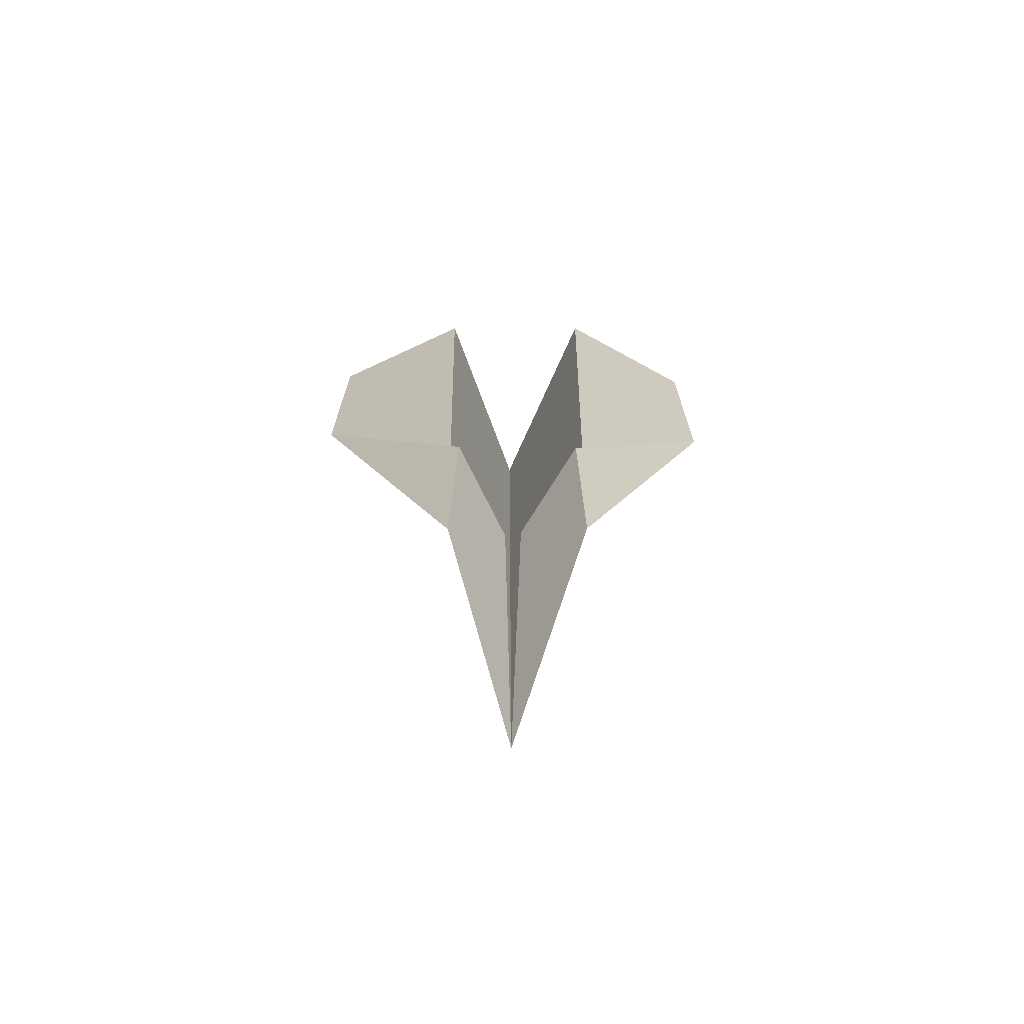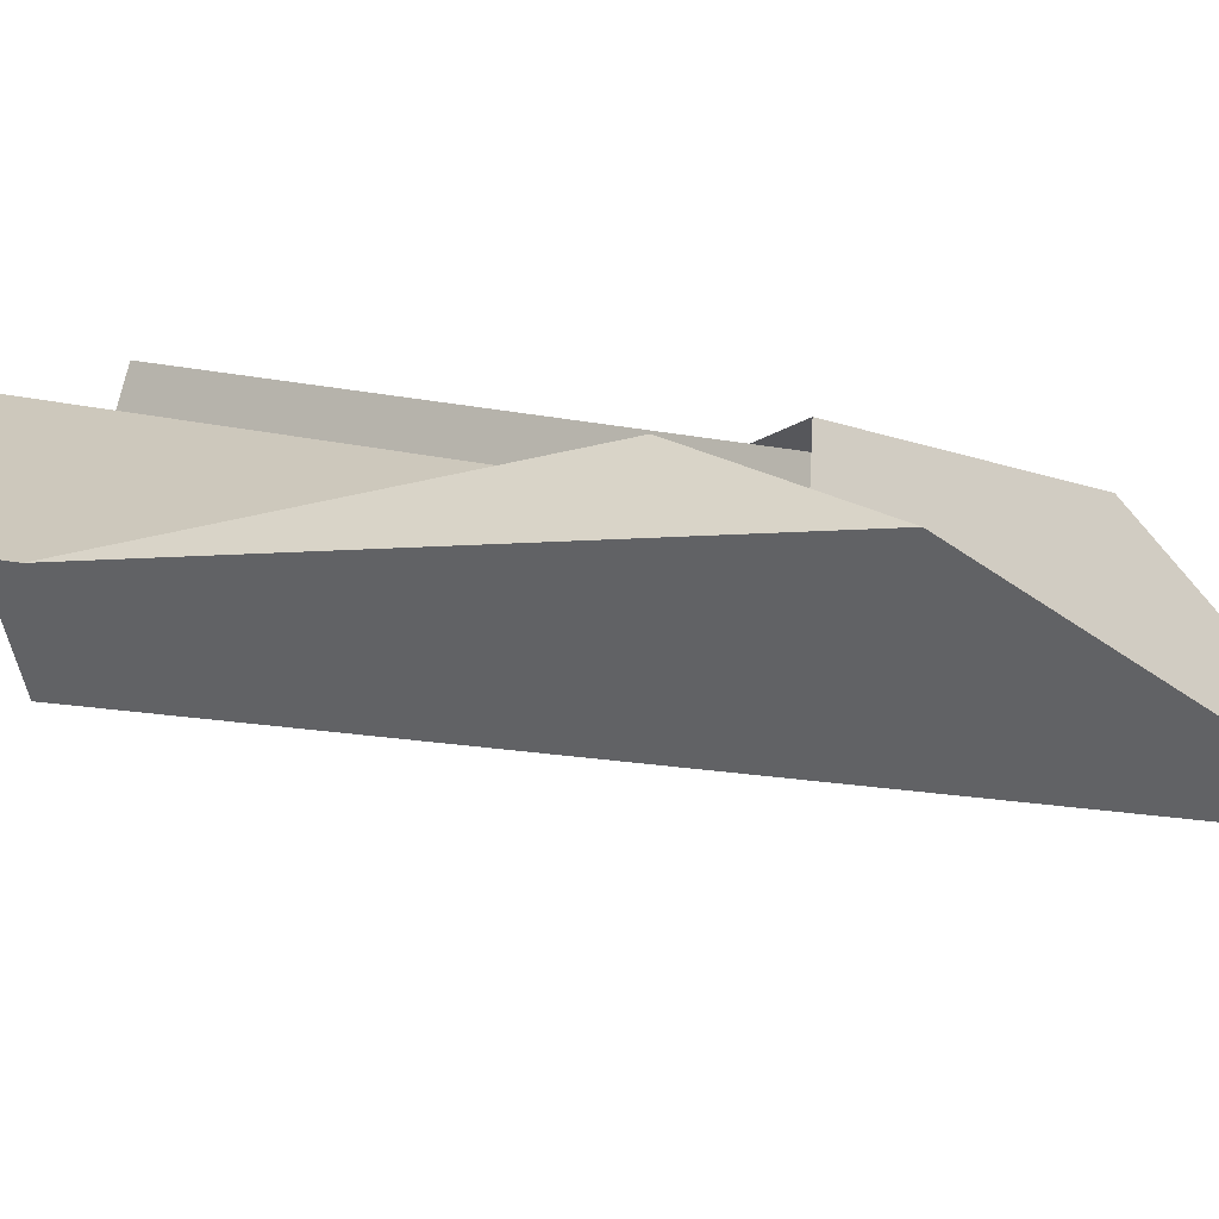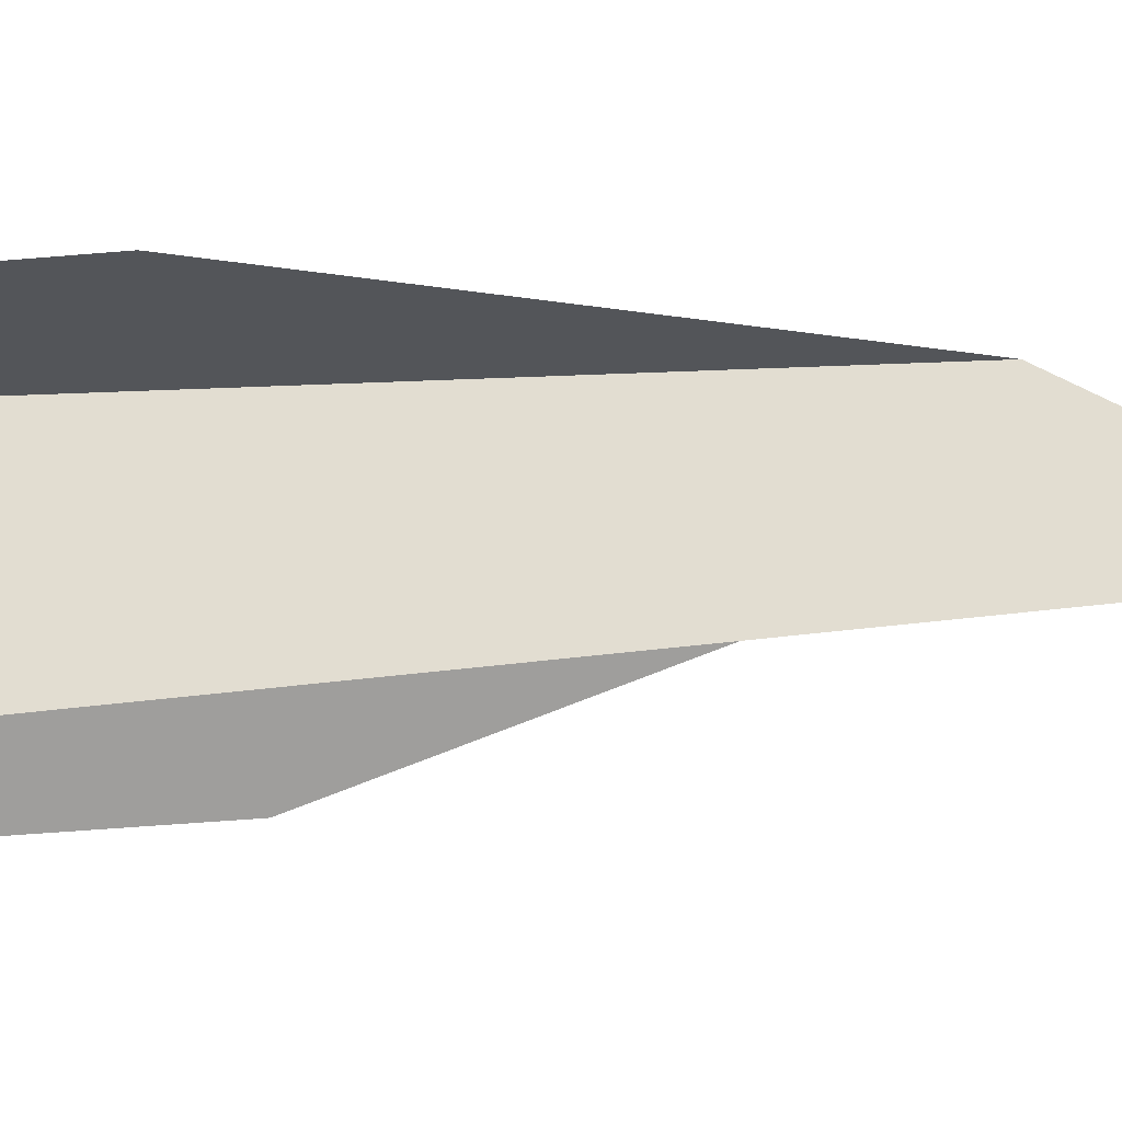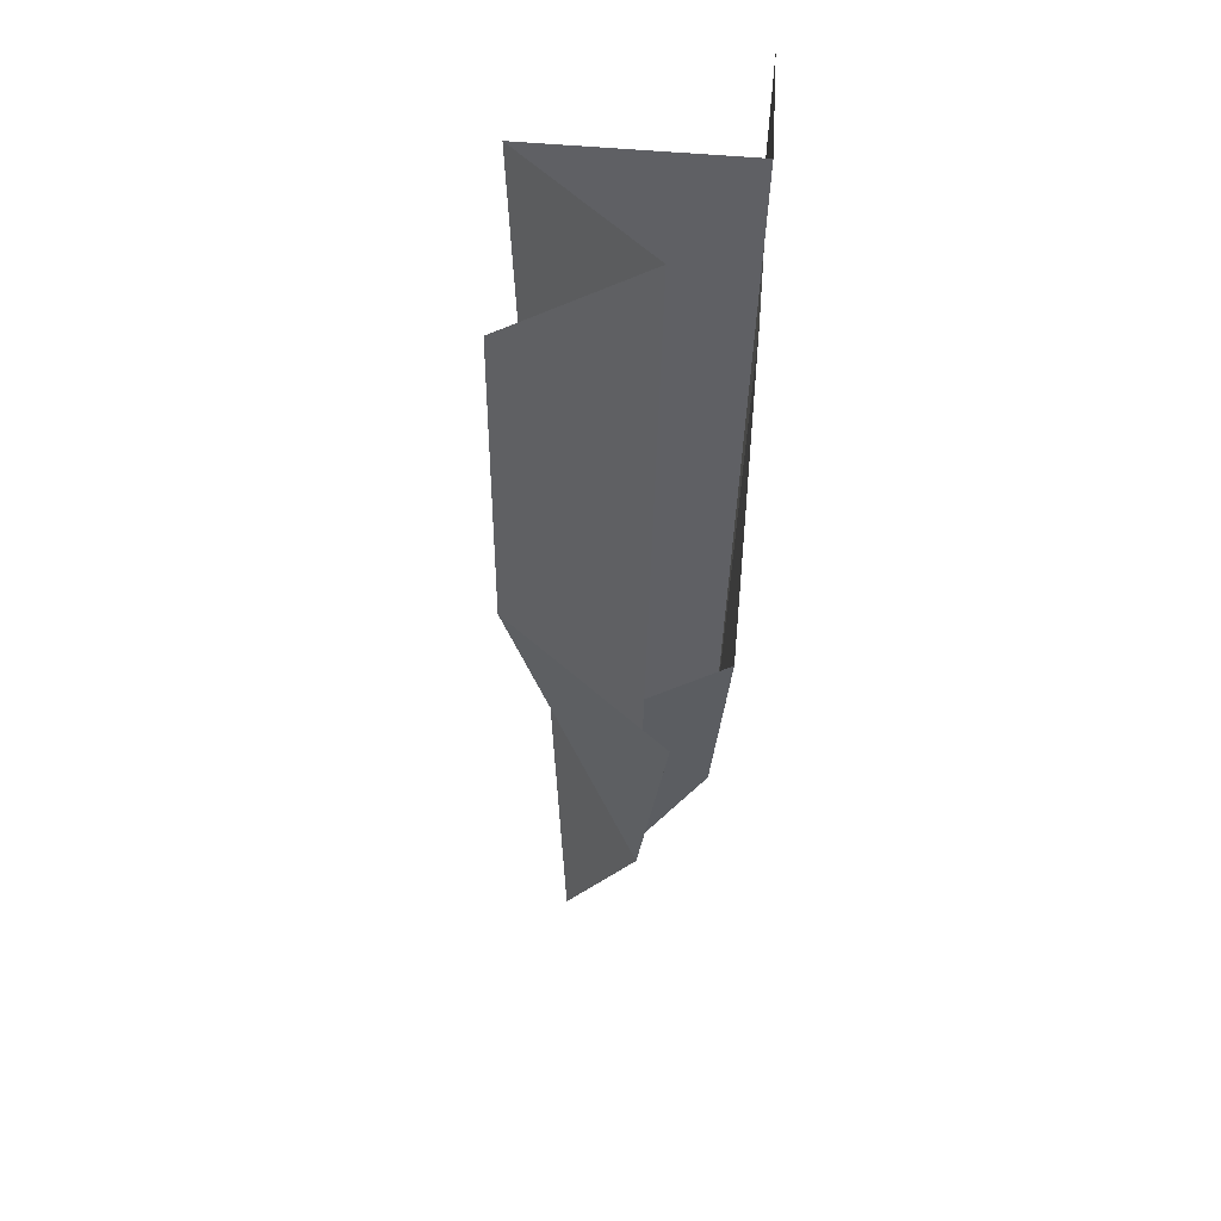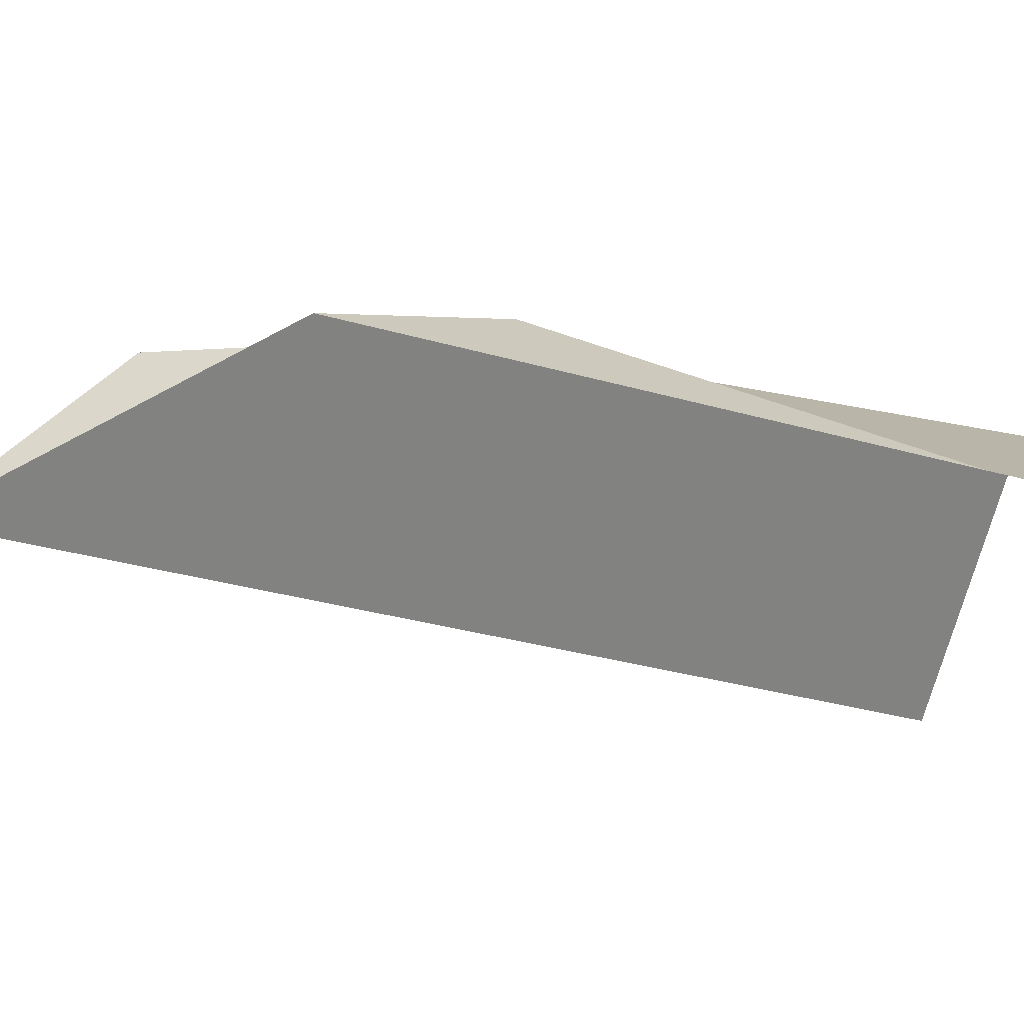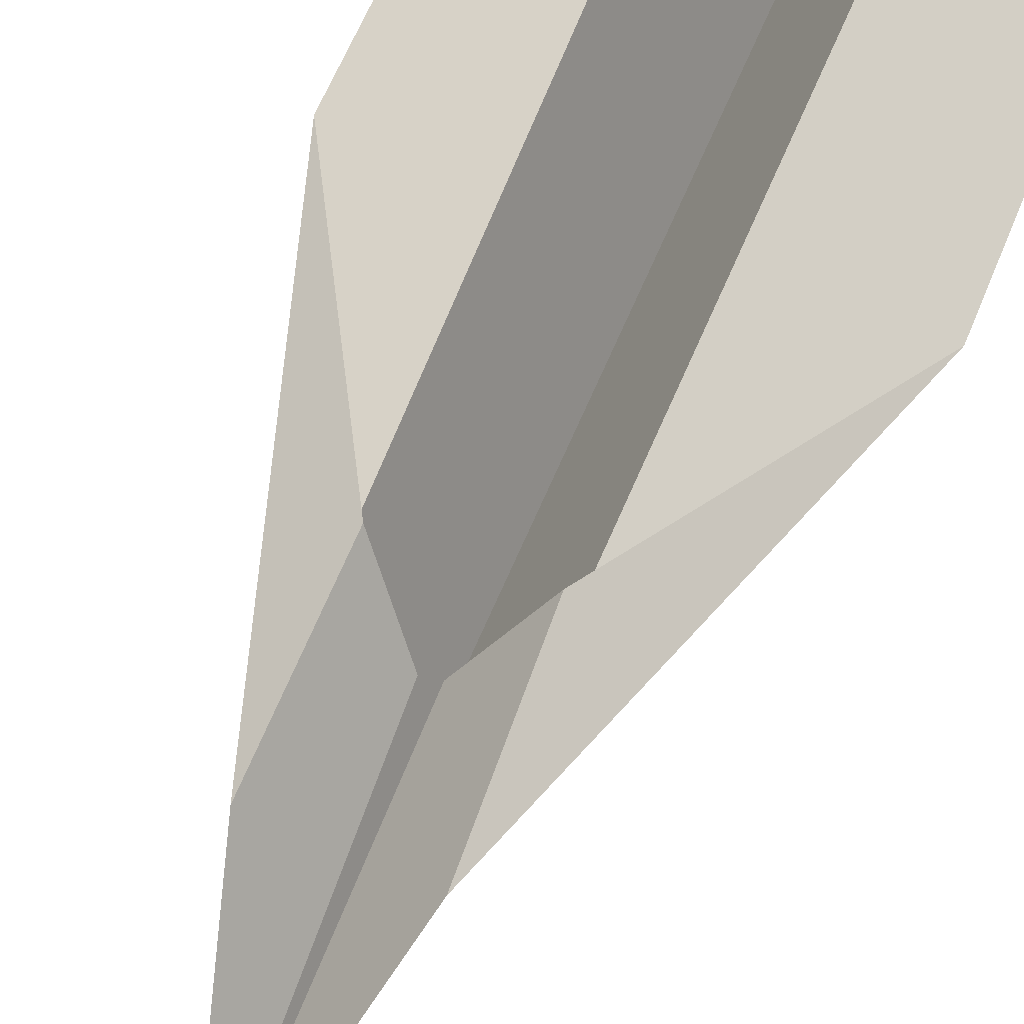
<metadata>
{"format":"obj","ext":"obj","renderer":"f3d","projection":"perspective","resolution":1024,"background":"white","views":[{"elev":-71.6,"azim":178.6,"up":"+Z"},{"elev":7.5,"azim":134.5,"up":"+Y"},{"elev":-47.3,"azim":95.6,"up":"+Y"},{"elev":45.7,"azim":121.0,"up":"+Z"},{"elev":-7.6,"azim":-142.5,"up":"+Y"},{"elev":63.5,"azim":-157.7,"up":"+Y"}]}
</metadata>
<code>
v -0.1795 0.06242 0.3878
v 0.1812 0.0601 0.3878
v -0.006451 0.05528 -0.1175
v 0.00703 0.05243 -0.1186
v -0.1795 0.06242 0.1497
v 0.000248 -0.007452 -0.414
v 0.1812 0.0601 0.1531
v 0.00152 -0.04307 0.384
v 0.06585 0.1175 0.3878
v 0.05336 0.09485 -0.2288
v 0.04851 0.1204 -0.08278
v -0.06678 0.1208 0.3878
v -0.05257 0.1209 -0.07917
v -0.05732 0.09978 -0.2335
f 14 13 5
f 10 7 11
f 9 2 7 10
f 6 14 12 8
f 10 6 8 9
f 11 4 6 10
f 14 6 3 13
f 14 5 1 12

</code>
